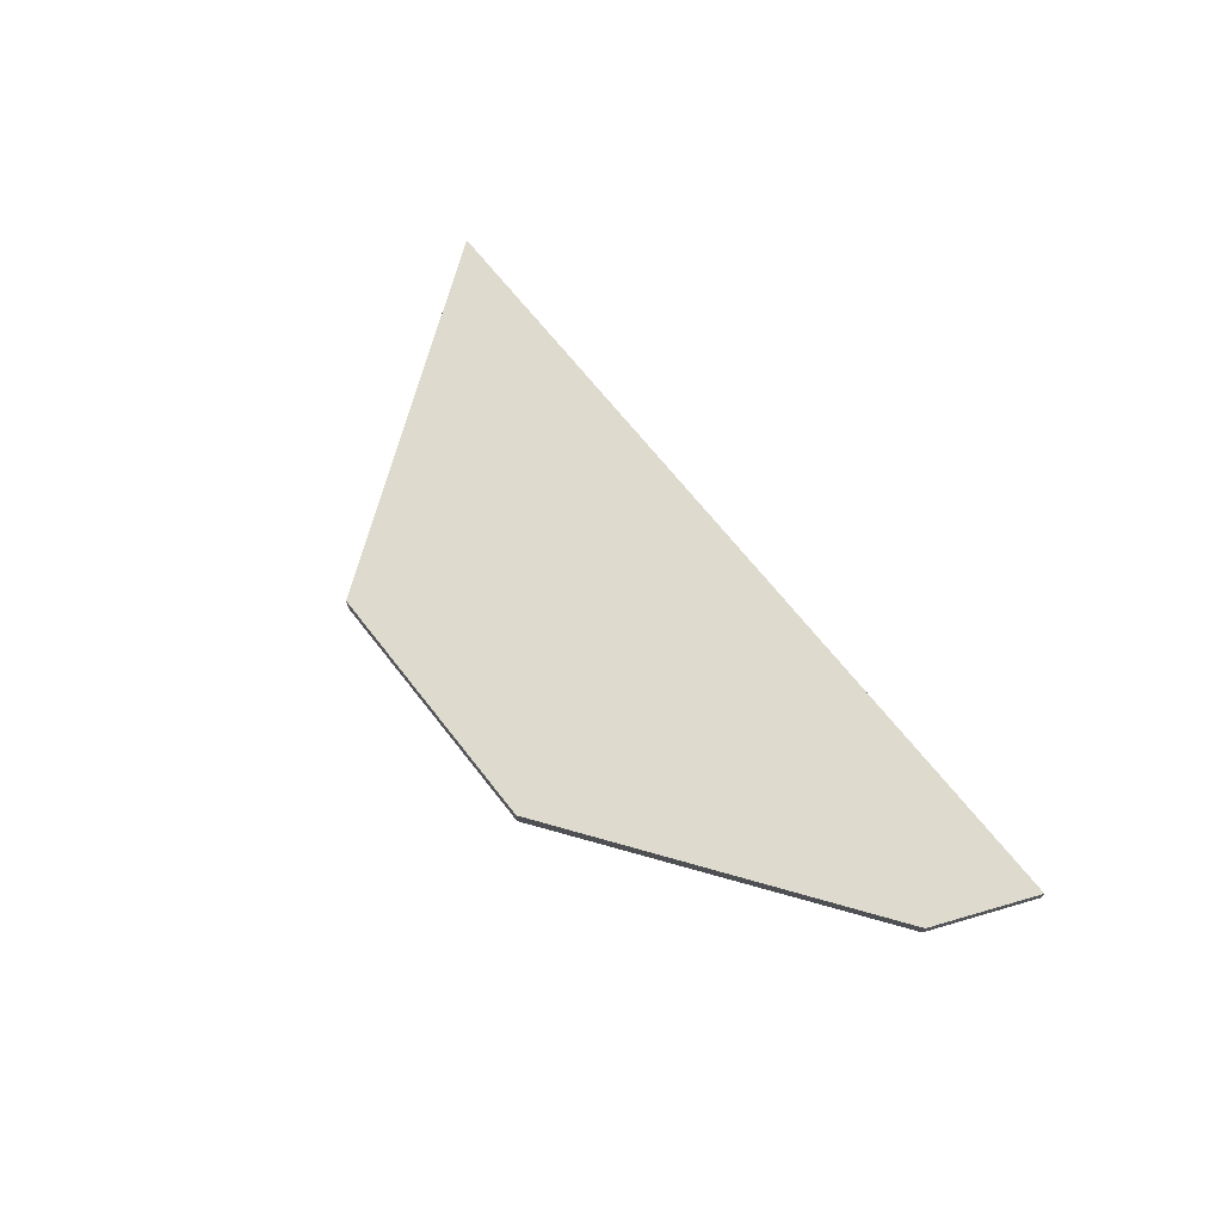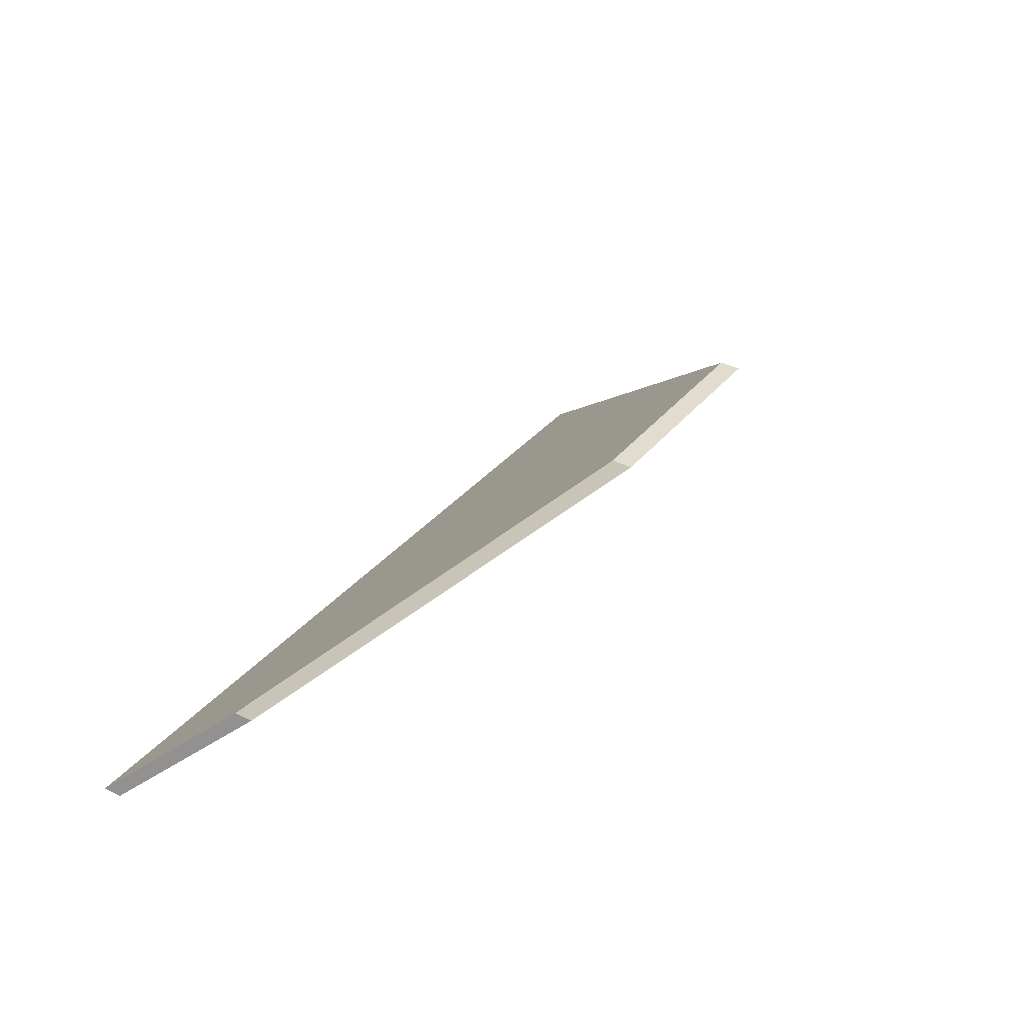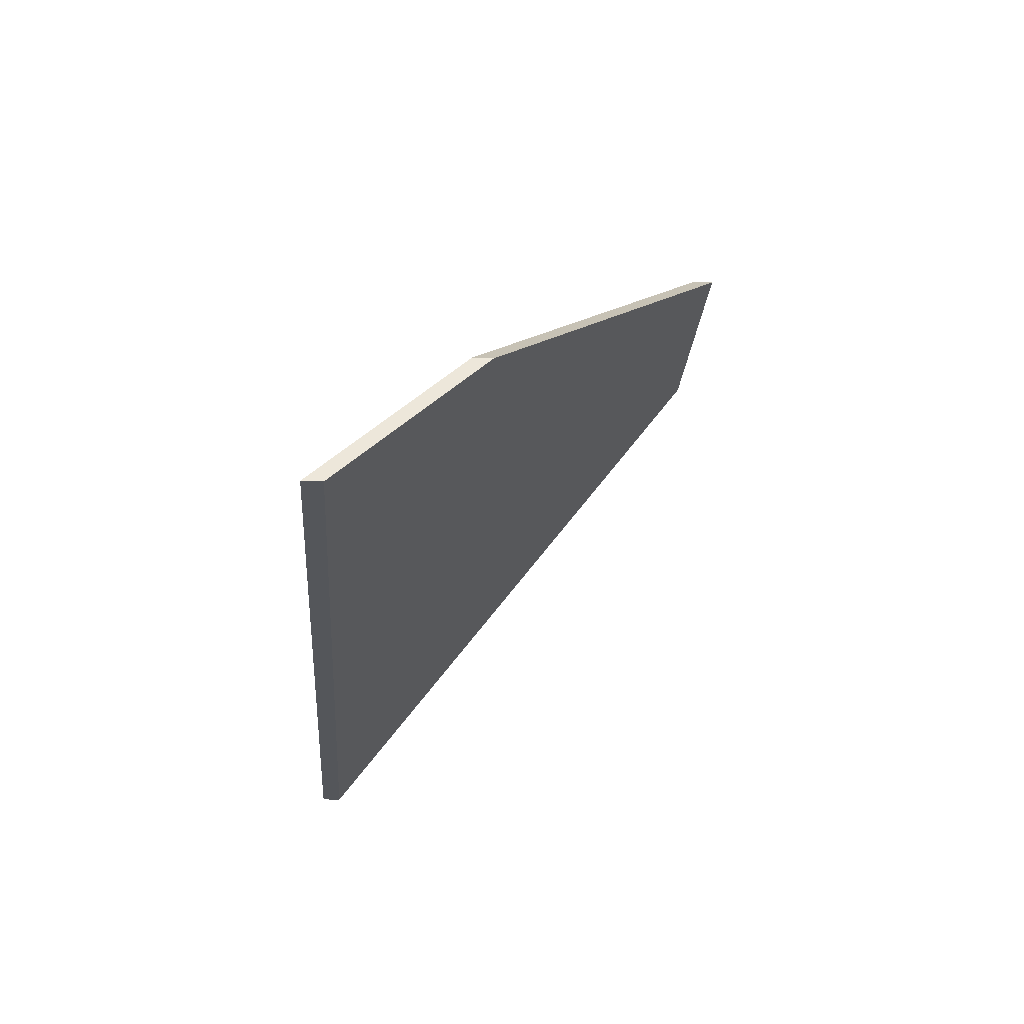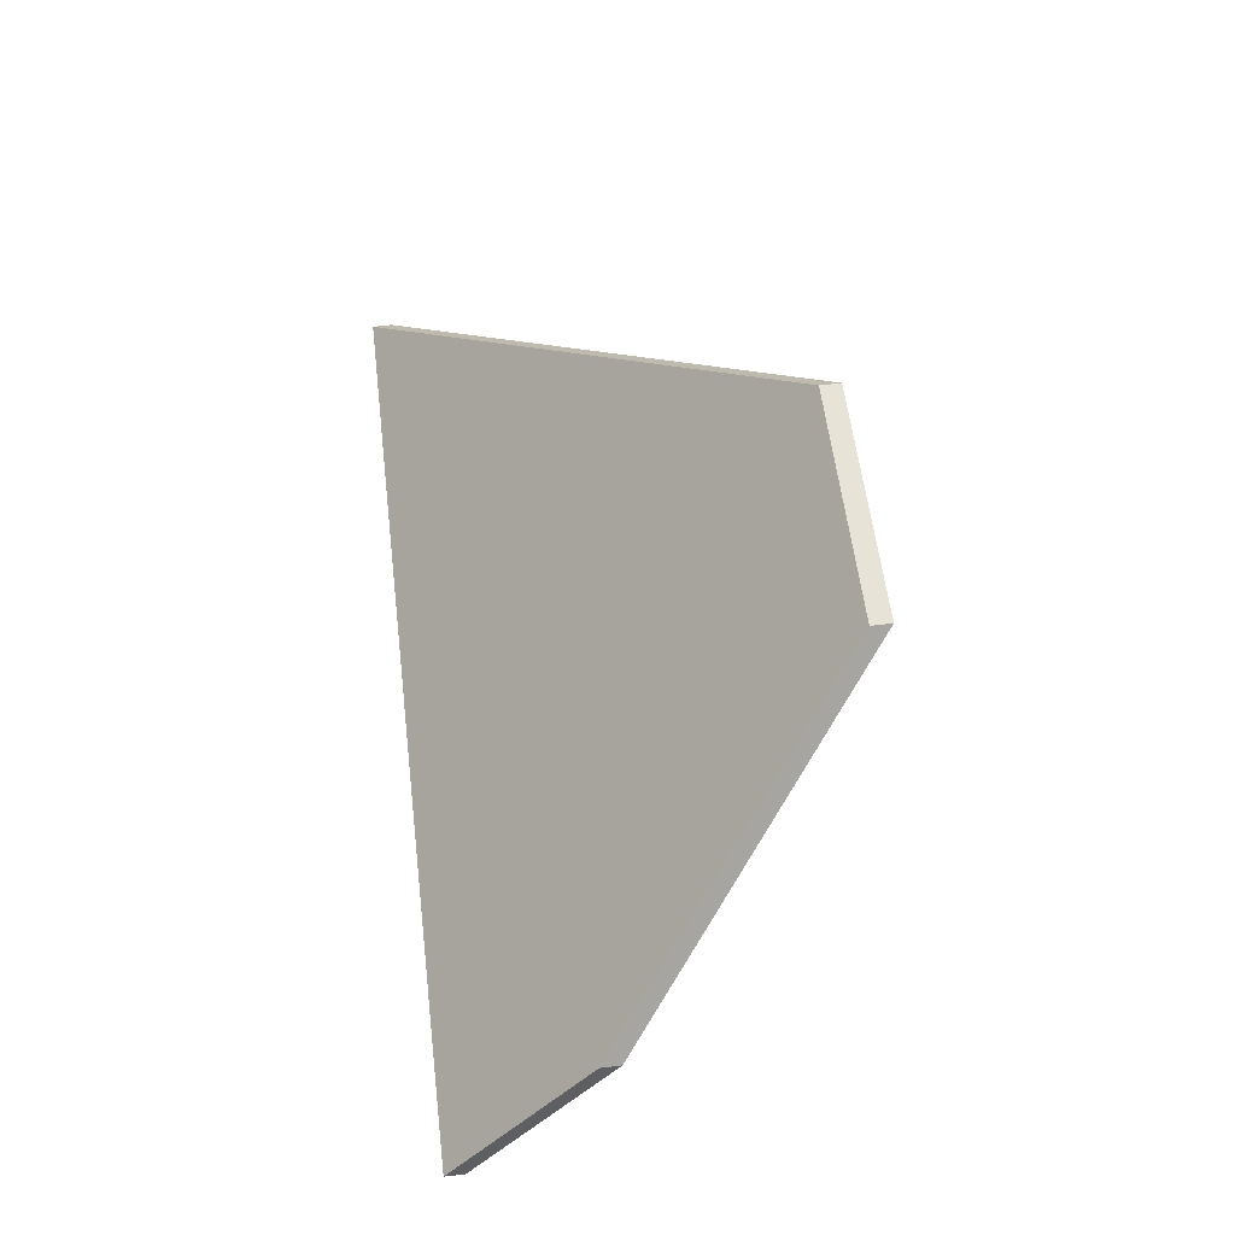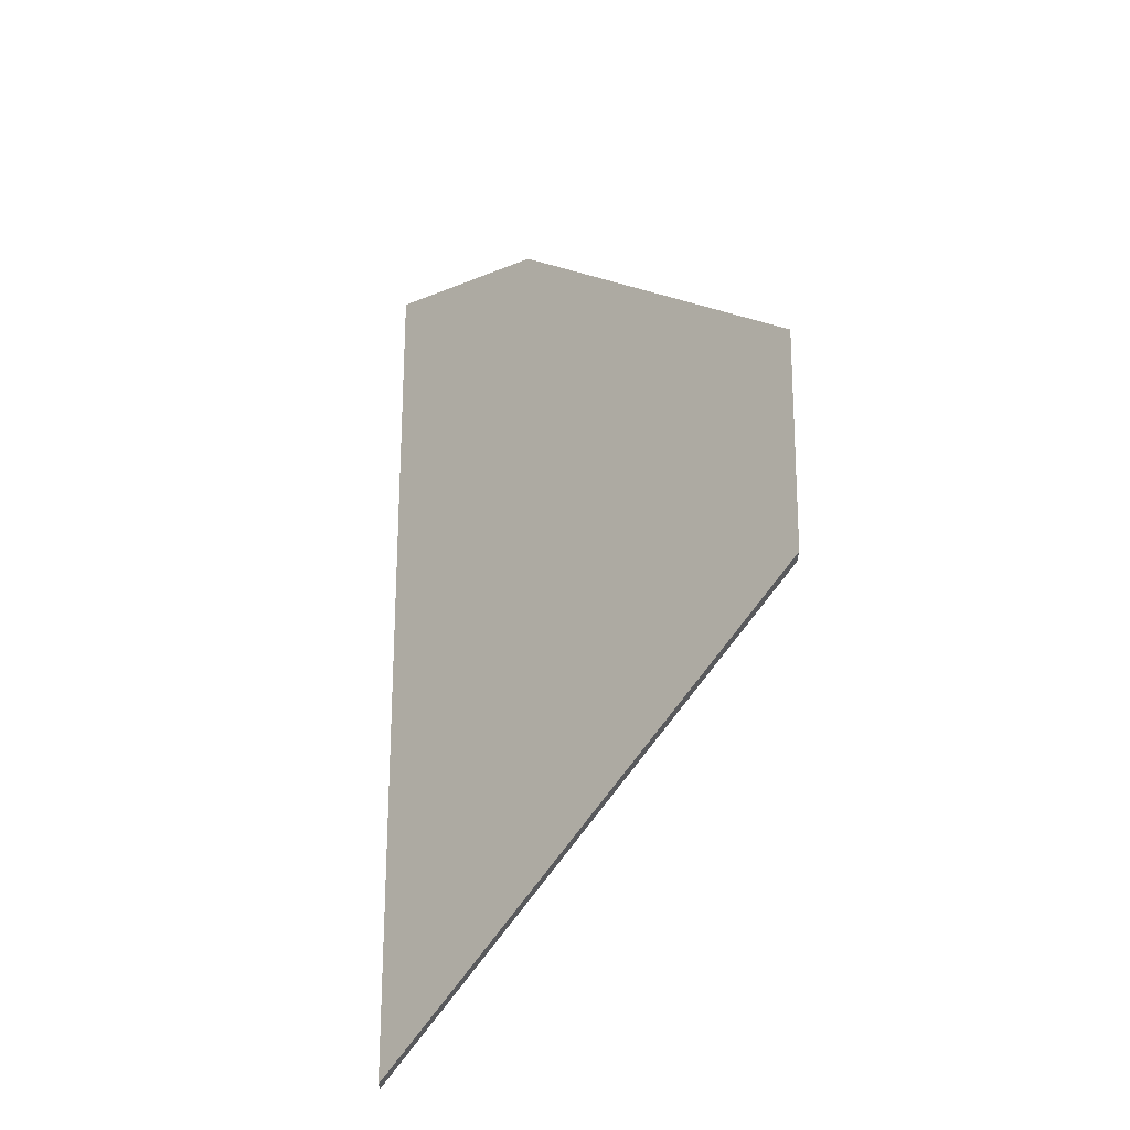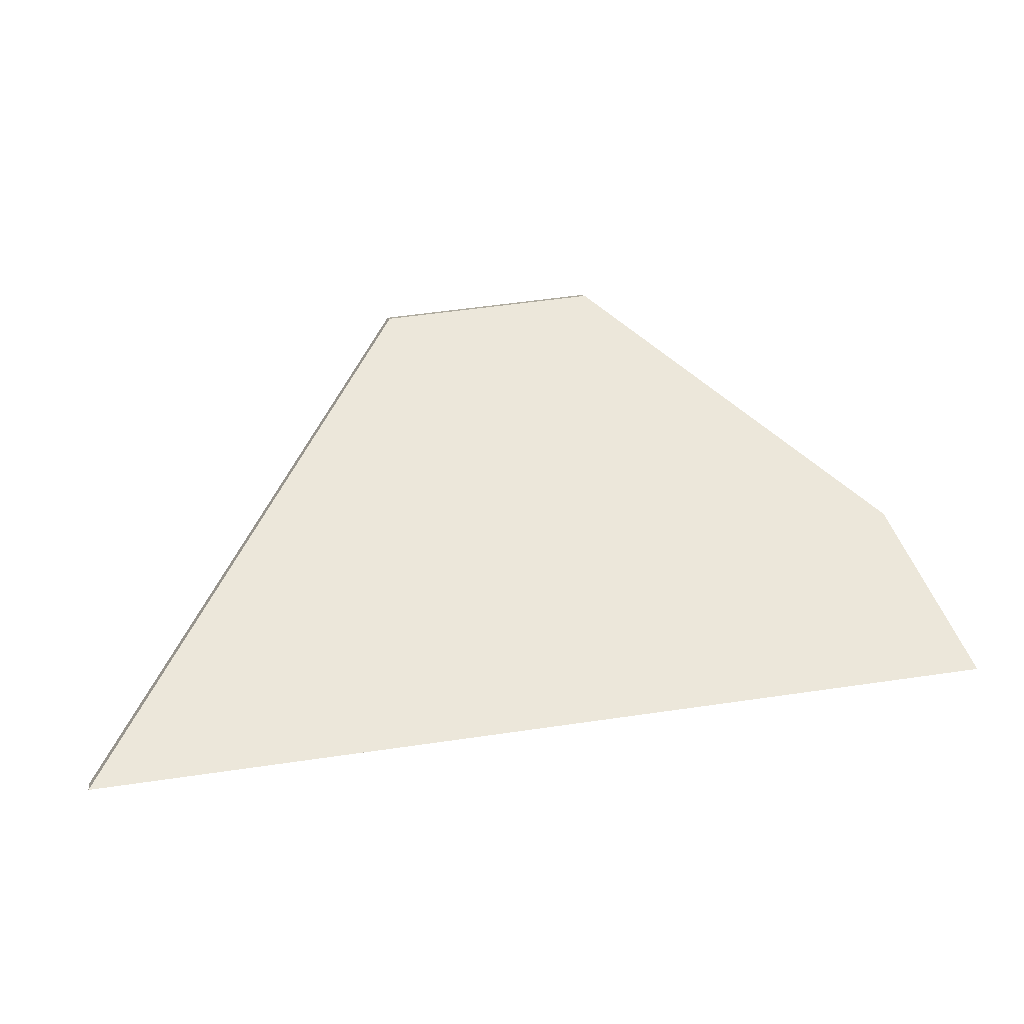
<metadata>
{"format":"obj","ext":"obj","renderer":"f3d","projection":"perspective","resolution":1024,"background":"white","views":[{"elev":71.3,"azim":46.0,"up":"+Y"},{"elev":38.5,"azim":122.2,"up":"+Z"},{"elev":-20.4,"azim":86.2,"up":"+Z"},{"elev":67.6,"azim":83.3,"up":"+Z"},{"elev":62.9,"azim":-95.2,"up":"+Y"},{"elev":9.3,"azim":-10.6,"up":"+Z"}]}
</metadata>
<code>
v -7.414 0.1598 -4.646
v -7.535 0.1598 -4.657
v -7.489 0.2119 -4.6
v -7.458 0.2124 -4.597
v -7.421 0.1791 -4.628
v -7.414 0.1572 -4.646
v -7.421 0.1765 -4.628
v -7.458 0.2098 -4.597
v -7.489 0.2093 -4.6
v -7.535 0.1572 -4.657
v -7.421 0.1765 -4.628
v -7.414 0.1572 -4.646
v -7.414 0.1598 -4.646
v -7.421 0.1791 -4.628
v -7.458 0.2098 -4.597
v -7.421 0.1765 -4.628
v -7.421 0.1791 -4.628
v -7.458 0.2124 -4.597
v -7.489 0.2093 -4.6
v -7.458 0.2098 -4.597
v -7.458 0.2124 -4.597
v -7.489 0.2119 -4.6
v -7.535 0.1572 -4.657
v -7.489 0.2093 -4.6
v -7.489 0.2119 -4.6
v -7.535 0.1598 -4.657
v -7.414 0.1572 -4.646
v -7.535 0.1572 -4.657
v -7.535 0.1598 -4.657
v -7.414 0.1598 -4.646
f 1 2 3
f 1 3 4
f 1 4 5
f 6 7 8
f 6 8 9
f 6 9 10
f 11 12 13
f 11 13 14
f 15 16 17
f 15 17 18
f 19 20 21
f 19 21 22
f 23 24 25
f 23 25 26
f 27 28 29
f 27 29 30

</code>
